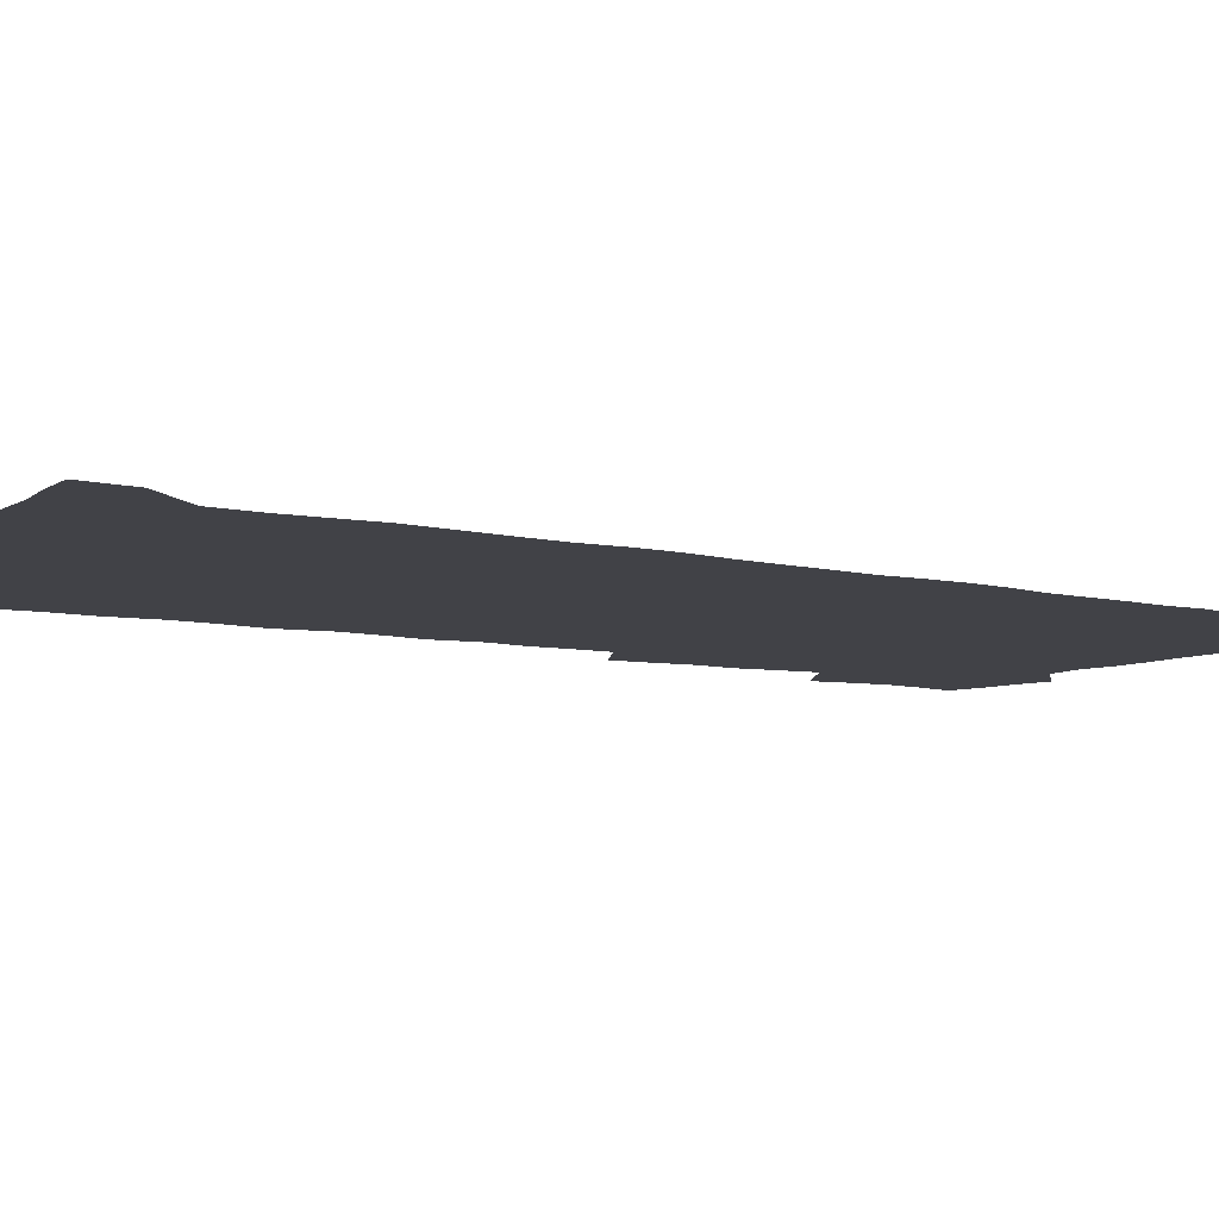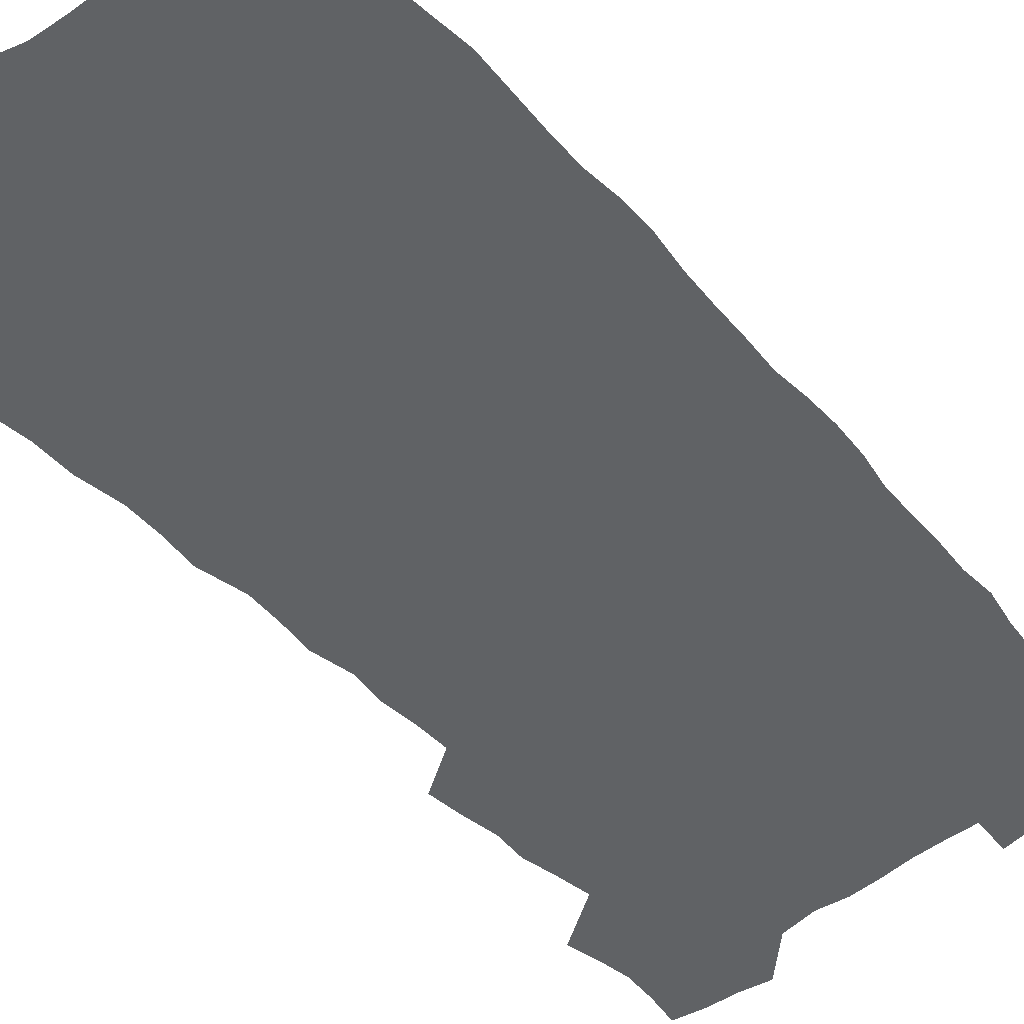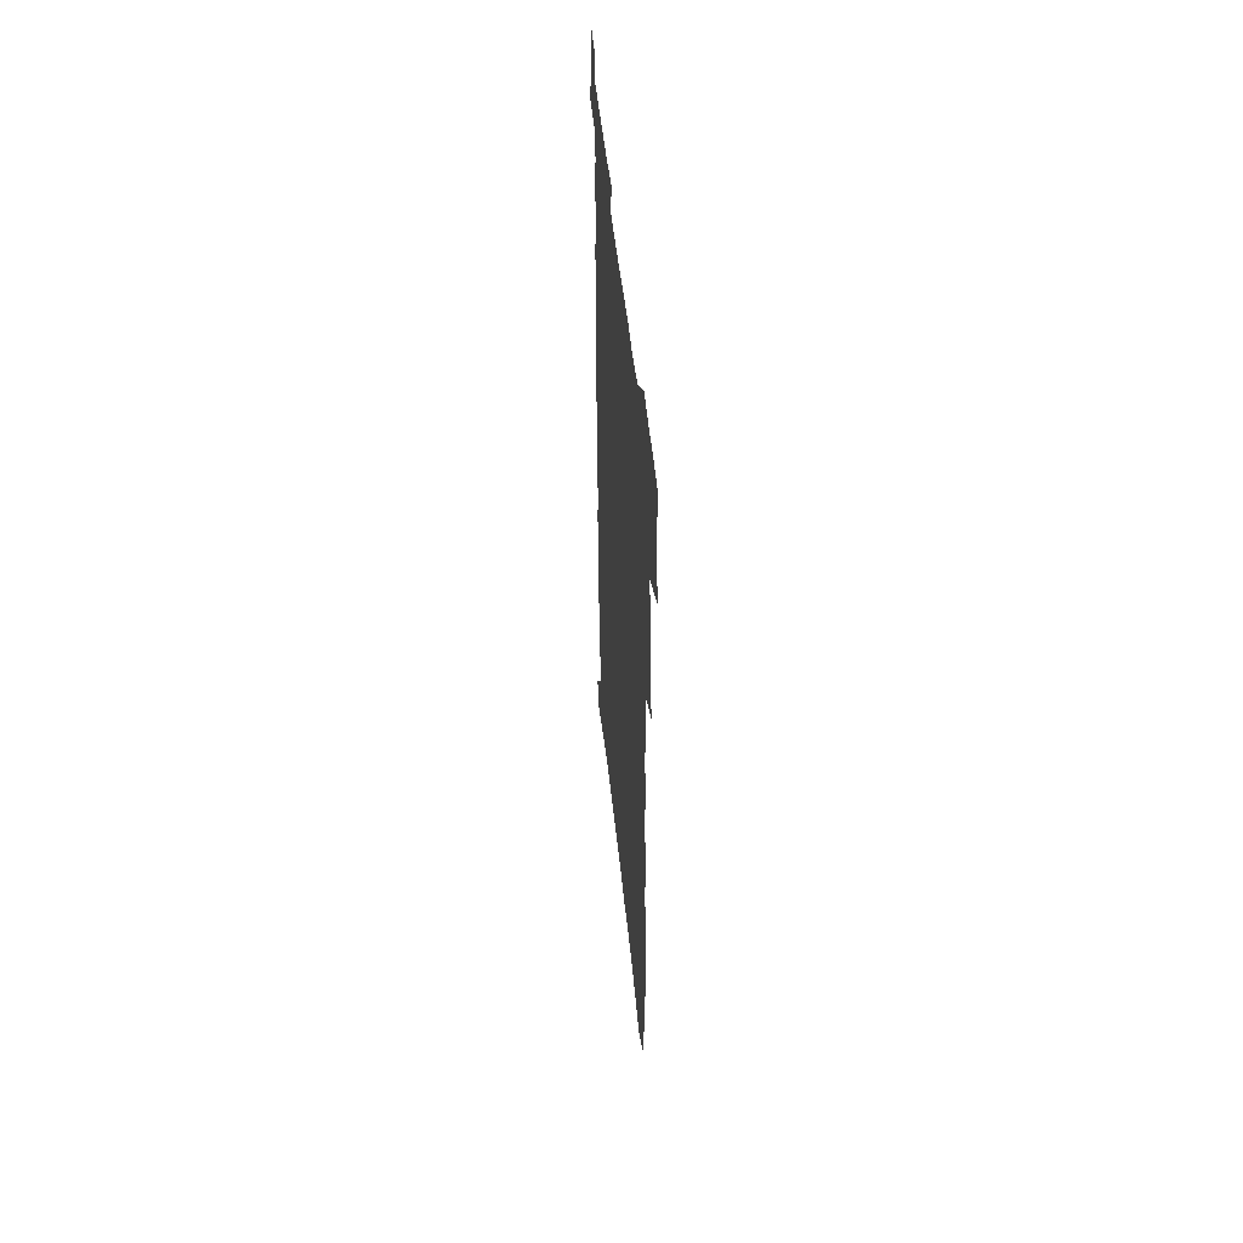
<metadata>
{"format":"obj","ext":"obj","renderer":"f3d","projection":"perspective","resolution":1024,"background":"white","views":[{"elev":-6.8,"azim":52.6,"up":"+Z"},{"elev":-50.5,"azim":39.9,"up":"+Z"},{"elev":54.2,"azim":-96.4,"up":"+Y"}]}
</metadata>
<code>
v 488.5 493.5 0
v 491.4 504.4 0
v 493.5 515.4 0
v 493.1 526.6 0
v 491.7 538.3 0
v 497.6 421.9 0
v 499.3 434.1 0
v 501.8 446.4 0
v 501.4 457.7 0
v 504.2 469.6 0
v 506.6 481.3 0
v 506.4 492.3 0
v 503.8 503.9 0
v 507.4 514.7 0
v 505.4 526.5 0
v 502.6 540.2 0
v 503.6 175.7 0
v 503.7 191.6 0
v 500.2 203.9 0
v 503.4 222.2 0
v 498.6 233.6 0
v 499.3 248.6 0
v 502 264.6 0
v 502.4 278.6 0
v 505.5 294.3 0
v 505.7 307.8 0
v 504.8 320.5 0
v 509 336.8 0
v 508.9 349.3 0
v 508.1 361.5 0
v 511.5 375.8 0
v 510.6 387.6 0
v 512.1 400.1 0
v 512.8 411.9 0
v 515.4 424.6 0
v 515.4 435.9 0
v 517.1 447.6 0
v 517.4 458.8 0
v 517.4 469.9 0
v 519.2 481.5 0
v 518.9 492.6 0
v 519.3 503.6 0
v 518.1 515.5 0
v 516.4 527.7 0
v 514 541 0
v 517.5 164.6 0
v 520.8 185.2 0
v 522.7 202.8 0
v 519.9 214.9 0
v 520.5 230.4 0
v 520.6 244.8 0
v 523 260.7 0
v 524 274.9 0
v 524 288.1 0
v 523.2 300.5 0
v 523.5 313.7 0
v 521.7 325.6 0
v 523.4 339.6 0
v 524.8 352.9 0
v 525.2 365.5 0
v 526.3 378.2 0
v 528.1 390.9 0
v 528.9 402.6 0
v 526.9 413.6 0
v 528.3 425.6 0
v 529.7 437.3 0
v 529.9 448.2 0
v 528.8 459.2 0
v 530.6 470.5 0
v 531 481.6 0
v 531.5 492.5 0
v 530.8 503.8 0
v 529.5 515.7 0
v 527.9 528 0
v 525 543 0
v 533.3 172.4 0
v 534.6 189.9 0
v 536.7 208.6 0
v 535 221 0
v 536.1 236.7 0
v 537.1 251.6 0
v 537.5 265.3 0
v 538 278.9 0
v 538.2 292.1 0
v 538 304.8 0
v 537.9 317.5 0
v 538.3 330.5 0
v 539 343.4 0
v 539.3 355.8 0
v 539.4 367.8 0
v 539.9 380.1 0
v 540.6 392.1 0
v 540.9 403.7 0
v 540.8 415.1 0
v 541.2 426.6 0
v 541 437.7 0
v 541.5 448.8 0
v 543.7 460.2 0
v 543 470.9 0
v 543 481.7 0
v 542.8 492.6 0
v 542.8 503.4 0
v 541.6 515.2 0
v 538.9 529.4 0
v 547 176.7 0
v 548.2 194.7 0
v 549 211.2 0
v 550.7 228.6 0
v 550.7 242.3 0
v 550.9 255.9 0
v 551 269 0
v 550.8 281.7 0
v 550.7 294.4 0
v 550.9 307.4 0
v 550.8 320 0
v 551.6 333.1 0
v 551.3 344.8 0
v 551.5 357.1 0
v 551.7 369 0
v 552.7 381.7 0
v 552.3 392.9 0
v 553.9 405.4 0
v 553.5 416.3 0
v 553.9 427.6 0
v 554.4 438.8 0
v 554.5 449.7 0
v 554.4 460.4 0
v 554.4 471.1 0
v 554.4 481.8 0
v 554 492.5 0
v 554.7 502.9 0
v 552.8 515.5 0
v 551.6 527.7 0
v 559.5 177.9 0
v 560.3 195.3 0
v 561.9 214.9 0
v 563 231.9 0
v 562.9 244.8 0
v 563.4 258.8 0
v 563.1 271 0
v 563.2 284 0
v 563.1 296.6 0
v 562.8 308.8 0
v 563.2 322 0
v 562.9 333.8 0
v 563.3 346.3 0
v 563.4 358.3 0
v 563.1 369.4 0
v 564.1 382.3 0
v 564.2 393.9 0
v 565 405.8 0
v 565 416.9 0
v 565 427.8 0
v 565.5 439.1 0
v 565.6 449.9 0
v 565.5 460.7 0
v 565.5 471.3 0
v 565.4 482 0
v 565.2 492.6 0
v 565.4 502.9 0
v 564.4 514.6 0
v 562.5 529.3 0
v 571.7 178 0
v 573.4 200.5 0
v 573.6 215.6 0
v 574.3 232 0
v 575.2 248.5 0
v 575.2 260.7 0
v 574.8 272.5 0
v 574.8 285.1 0
v 574.9 298.1 0
v 574.8 310.6 0
v 574.8 323 0
v 575.1 335.7 0
v 575 347.5 0
v 574.4 358.7 0
v 575.6 371.9 0
v 576 383.7 0
v 576 394.9 0
v 576.2 406.2 0
v 576.2 417.3 0
v 576.3 428.3 0
v 576.7 439.5 0
v 576.3 450.2 0
v 576.4 460.9 0
v 576.6 471.6 0
v 576.4 482.2 0
v 576.2 492.8 0
v 575.9 503.6 0
v 575.2 515.2 0
v 573.8 529 0
v 584.5 181.4 0
v 585.4 202.4 0
v 585.6 217.9 0
v 585.9 233.3 0
v 586.2 247.2 0
v 586.3 261.3 0
v 586.3 273.4 0
v 586.3 285.4 0
v 586.4 299.5 0
v 586.2 310.9 0
v 586.3 324 0
v 586.3 335.9 0
v 586.5 348.7 0
v 586.4 360.2 0
v 586.7 372.2 0
v 586.7 383.4 0
v 587.1 395.2 0
v 587.1 406.3 0
v 587.1 417.5 0
v 587.2 428.3 0
v 587.2 439.6 0
v 587.4 450.4 0
v 587.2 461.1 0
v 587.2 471.8 0
v 587.2 482.4 0
v 587 493 0
v 586.7 503.7 0
v 586.1 515.4 0
v 585.3 528.1 0
v 596.7 182.2 0
v 597 201.9 0
v 597.3 219.8 0
v 597.4 233.4 0
v 597.4 247 0
v 597.1 262 0
v 597.7 272.6 0
v 597.6 285.3 0
v 597.5 299.4 0
v 597.5 311.5 0
v 597.6 323.5 0
v 597.5 335.7 0
v 597.5 349.5 0
v 597.6 360.4 0
v 597.9 372.8 0
v 597.9 384.2 0
v 598 395.1 0
v 598 406.5 0
v 598.1 417.5 0
v 598 428.5 0
v 598.1 439.9 0
v 598.1 450.6 0
v 598 461.3 0
v 597.9 472 0
v 597.9 482.6 0
v 597.8 493.1 0
v 597.5 503.5 0
v 597 516.3 0
v 596.5 528.1 0
v 608.9 182.5 0
v 608.8 200.1 0
v 608.9 218.8 0
v 608.8 234.1 0
v 608.9 246.5 0
v 608.8 260.1 0
v 608.9 273.8 0
v 608.9 285.2 0
v 608.7 299.7 0
v 608.7 311.6 0
v 608.9 323.3 0
v 608.8 336 0
v 608.7 348.5 0
v 608.7 361.2 0
v 608.9 372.4 0
v 609.1 383.5 0
v 609 395.4 0
v 609 406.3 0
v 609 417.5 0
v 608.8 428.9 0
v 608.9 439.8 0
v 608.8 450.7 0
v 608.8 461.4 0
v 609 472.2 0
v 608.7 483.1 0
v 608.5 493.7 0
v 608.2 504.4 0
v 608 515.8 0
v 607.6 528.5 0
v 607 541.5 0
v 621 183.5 0
v 620.6 203.6 0
v 620.8 216.5 0
v 620 233.8 0
v 620.4 246.1 0
v 620.7 258.5 0
v 620.4 272.5 0
v 620.2 285.9 0
v 620.3 298.4 0
v 620.5 310.1 0
v 620.3 322.8 0
v 620.2 335.4 0
v 619.9 348.4 0
v 619.7 360.6 0
v 619.9 372.1 0
v 620.2 383.3 0
v 620.2 394.8 0
v 620 406.2 0
v 620.2 417.3 0
v 620.6 428.1 0
v 619.8 439.9 0
v 619.6 450.7 0
v 619.8 461.5 0
v 619.8 472.4 0
v 619.7 483.3 0
v 619.4 494.1 0
v 619.2 504.9 0
v 619 516 0
v 618.9 527.6 0
v 618.6 540 0
v 633.1 183.3 0
v 632.3 202 0
v 632.6 215.7 0
v 632.6 230.1 0
v 632.7 243.5 0
v 632.7 256.9 0
v 632.2 270.9 0
v 633.4 282.6 0
v 632.3 296.9 0
v 631.5 310.8 0
v 631.6 322.5 0
v 632.1 334.2 0
v 631.8 346.8 0
v 632.9 358.1 0
v 631.6 371 0
v 632.1 382.2 0
v 632.7 393.5 0
v 631.8 405.5 0
v 631.6 417 0
v 631.6 428.2 0
v 630.9 439.6 0
v 631.9 450.5 0
v 631 461.7 0
v 631.2 472.6 0
v 631 483.5 0
v 630.8 494.5 0
v 630.4 505.4 0
v 630.2 516.6 0
v 630 527.8 0
v 629.8 540.3 0
v 645.5 181.4 0
v 643.8 201.1 0
v 645 213.2 0
v 645.6 226.4 0
v 645.2 240.8 0
v 644.9 254.7 0
v 645.3 267.7 0
v 645.6 280.7 0
v 645.1 294.3 0
v 645.4 306.9 0
v 645.5 319.4 0
v 644 332.8 0
v 645.3 344.2 0
v 645.5 356.2 0
v 643.6 369.6 0
v 644.5 380.9 0
v 644.9 392.5 0
v 643.8 404.7 0
v 643.6 416.2 0
v 644 427.5 0
v 643.5 438.9 0
v 644.3 450 0
v 643.2 461.5 0
v 642.9 472.6 0
v 642.8 483.7 0
v 643.3 495 0
v 642.3 506.2 0
v 641.8 517.5 0
v 641.1 528.4 0
v 640.9 540.1 0
v 658.6 177.8 0
v 657.5 195.3 0
v 658.1 209.1 0
v 658.3 223.3 0
v 659.7 235.9 0
v 661.3 248.4 0
v 660.8 262.4 0
v 660.2 276.3 0
v 660.1 289.6 0
v 661.4 301.8 0
v 661.6 314.6 0
v 660.1 328.3 0
v 659.5 341.2 0
v 659.3 353.7 0
v 658.7 366.4 0
v 660 378.1 0
v 660.4 389.9 0
v 659.8 402.1 0
v 658 414.7 0
v 658 426.3 0
v 658 437.9 0
v 657.4 449.5 0
v 658.3 460.9 0
v 656.4 472.6 0
v 655.4 483.9 0
v 656.1 495.2 0
v 653.8 507.1 0
v 653.7 518.6 0
v 652.7 529.5 0
v 652.2 540.8 0
v 651.5 552 0
v 671.2 175.1 0
v 671 190.5 0
v 669.1 519.6 0
v 664.9 531.3 0
v 663.7 542.2 0
v 664 554.4 0
f 11 12 1
f 1 12 2
f 12 13 2
f 2 13 3
f 13 14 3
f 3 14 4
f 14 15 4
f 4 15 5
f 15 16 5
f 34 35 6
f 6 35 7
f 35 36 7
f 7 36 8
f 36 37 8
f 8 37 9
f 37 38 9
f 9 38 10
f 38 39 10
f 10 39 11
f 39 40 11
f 11 40 12
f 40 41 12
f 12 41 13
f 41 42 13
f 13 42 14
f 42 43 14
f 14 43 15
f 43 44 15
f 15 44 16
f 44 45 16
f 46 47 17
f 17 47 18
f 47 48 18
f 18 48 19
f 48 49 19
f 19 49 20
f 49 50 20
f 20 50 21
f 50 51 21
f 21 51 22
f 51 52 22
f 22 52 23
f 52 53 23
f 23 53 24
f 53 54 24
f 24 54 25
f 54 55 25
f 25 55 26
f 55 56 26
f 26 56 27
f 56 57 27
f 27 57 28
f 57 58 28
f 28 58 29
f 58 59 29
f 29 59 30
f 59 60 30
f 30 60 31
f 60 61 31
f 31 61 32
f 61 62 32
f 32 62 33
f 62 63 33
f 33 63 34
f 63 64 34
f 34 64 35
f 64 65 35
f 35 65 36
f 65 66 36
f 36 66 37
f 66 67 37
f 37 67 38
f 67 68 38
f 38 68 39
f 68 69 39
f 39 69 40
f 69 70 40
f 40 70 41
f 70 71 41
f 41 71 42
f 71 72 42
f 42 72 43
f 72 73 43
f 43 73 44
f 73 74 44
f 44 74 45
f 74 75 45
f 46 76 47
f 76 77 47
f 47 77 48
f 77 78 48
f 48 78 49
f 78 79 49
f 49 79 50
f 79 80 50
f 50 80 51
f 80 81 51
f 51 81 52
f 81 82 52
f 52 82 53
f 82 83 53
f 53 83 54
f 83 84 54
f 54 84 55
f 84 85 55
f 55 85 56
f 85 86 56
f 56 86 57
f 86 87 57
f 57 87 58
f 87 88 58
f 58 88 59
f 88 89 59
f 59 89 60
f 89 90 60
f 60 90 61
f 90 91 61
f 61 91 62
f 91 92 62
f 62 92 63
f 92 93 63
f 63 93 64
f 93 94 64
f 64 94 65
f 94 95 65
f 65 95 66
f 95 96 66
f 66 96 67
f 96 97 67
f 67 97 68
f 97 98 68
f 68 98 69
f 98 99 69
f 69 99 70
f 99 100 70
f 70 100 71
f 100 101 71
f 71 101 72
f 101 102 72
f 72 102 73
f 102 103 73
f 73 103 74
f 103 104 74
f 74 104 75
f 76 105 77
f 105 106 77
f 77 106 78
f 106 107 78
f 78 107 79
f 107 108 79
f 79 108 80
f 108 109 80
f 80 109 81
f 109 110 81
f 81 110 82
f 110 111 82
f 82 111 83
f 111 112 83
f 83 112 84
f 112 113 84
f 84 113 85
f 113 114 85
f 85 114 86
f 114 115 86
f 86 115 87
f 115 116 87
f 87 116 88
f 116 117 88
f 88 117 89
f 117 118 89
f 89 118 90
f 118 119 90
f 90 119 91
f 119 120 91
f 91 120 92
f 120 121 92
f 92 121 93
f 121 122 93
f 93 122 94
f 122 123 94
f 94 123 95
f 123 124 95
f 95 124 96
f 124 125 96
f 96 125 97
f 125 126 97
f 97 126 98
f 126 127 98
f 98 127 99
f 127 128 99
f 99 128 100
f 128 129 100
f 100 129 101
f 129 130 101
f 101 130 102
f 130 131 102
f 102 131 103
f 131 132 103
f 103 132 104
f 132 133 104
f 105 134 106
f 134 135 106
f 106 135 107
f 135 136 107
f 107 136 108
f 136 137 108
f 108 137 109
f 137 138 109
f 109 138 110
f 138 139 110
f 110 139 111
f 139 140 111
f 111 140 112
f 140 141 112
f 112 141 113
f 141 142 113
f 113 142 114
f 142 143 114
f 114 143 115
f 143 144 115
f 115 144 116
f 144 145 116
f 116 145 117
f 145 146 117
f 117 146 118
f 146 147 118
f 118 147 119
f 147 148 119
f 119 148 120
f 148 149 120
f 120 149 121
f 149 150 121
f 121 150 122
f 150 151 122
f 122 151 123
f 151 152 123
f 123 152 124
f 152 153 124
f 124 153 125
f 153 154 125
f 125 154 126
f 154 155 126
f 126 155 127
f 155 156 127
f 127 156 128
f 156 157 128
f 128 157 129
f 157 158 129
f 129 158 130
f 158 159 130
f 130 159 131
f 159 160 131
f 131 160 132
f 160 161 132
f 132 161 133
f 161 162 133
f 134 163 135
f 163 164 135
f 135 164 136
f 164 165 136
f 136 165 137
f 165 166 137
f 137 166 138
f 166 167 138
f 138 167 139
f 167 168 139
f 139 168 140
f 168 169 140
f 140 169 141
f 169 170 141
f 141 170 142
f 170 171 142
f 142 171 143
f 171 172 143
f 143 172 144
f 172 173 144
f 144 173 145
f 173 174 145
f 145 174 146
f 174 175 146
f 146 175 147
f 175 176 147
f 147 176 148
f 176 177 148
f 148 177 149
f 177 178 149
f 149 178 150
f 178 179 150
f 150 179 151
f 179 180 151
f 151 180 152
f 180 181 152
f 152 181 153
f 181 182 153
f 153 182 154
f 182 183 154
f 154 183 155
f 183 184 155
f 155 184 156
f 184 185 156
f 156 185 157
f 185 186 157
f 157 186 158
f 186 187 158
f 158 187 159
f 187 188 159
f 159 188 160
f 188 189 160
f 160 189 161
f 189 190 161
f 161 190 162
f 190 191 162
f 163 192 164
f 192 193 164
f 164 193 165
f 193 194 165
f 165 194 166
f 194 195 166
f 166 195 167
f 195 196 167
f 167 196 168
f 196 197 168
f 168 197 169
f 197 198 169
f 169 198 170
f 198 199 170
f 170 199 171
f 199 200 171
f 171 200 172
f 200 201 172
f 172 201 173
f 201 202 173
f 173 202 174
f 202 203 174
f 174 203 175
f 203 204 175
f 175 204 176
f 204 205 176
f 176 205 177
f 205 206 177
f 177 206 178
f 206 207 178
f 178 207 179
f 207 208 179
f 179 208 180
f 208 209 180
f 180 209 181
f 209 210 181
f 181 210 182
f 210 211 182
f 182 211 183
f 211 212 183
f 183 212 184
f 212 213 184
f 184 213 185
f 213 214 185
f 185 214 186
f 214 215 186
f 186 215 187
f 215 216 187
f 187 216 188
f 216 217 188
f 188 217 189
f 217 218 189
f 189 218 190
f 218 219 190
f 190 219 191
f 219 220 191
f 192 221 193
f 221 222 193
f 193 222 194
f 222 223 194
f 194 223 195
f 223 224 195
f 195 224 196
f 224 225 196
f 196 225 197
f 225 226 197
f 197 226 198
f 226 227 198
f 198 227 199
f 227 228 199
f 199 228 200
f 228 229 200
f 200 229 201
f 229 230 201
f 201 230 202
f 230 231 202
f 202 231 203
f 231 232 203
f 203 232 204
f 232 233 204
f 204 233 205
f 233 234 205
f 205 234 206
f 234 235 206
f 206 235 207
f 235 236 207
f 207 236 208
f 236 237 208
f 208 237 209
f 237 238 209
f 209 238 210
f 238 239 210
f 210 239 211
f 239 240 211
f 211 240 212
f 240 241 212
f 212 241 213
f 241 242 213
f 213 242 214
f 242 243 214
f 214 243 215
f 243 244 215
f 215 244 216
f 244 245 216
f 216 245 217
f 245 246 217
f 217 246 218
f 246 247 218
f 218 247 219
f 247 248 219
f 219 248 220
f 248 249 220
f 221 250 222
f 250 251 222
f 222 251 223
f 251 252 223
f 223 252 224
f 252 253 224
f 224 253 225
f 253 254 225
f 225 254 226
f 254 255 226
f 226 255 227
f 255 256 227
f 227 256 228
f 256 257 228
f 228 257 229
f 257 258 229
f 229 258 230
f 258 259 230
f 230 259 231
f 259 260 231
f 231 260 232
f 260 261 232
f 232 261 233
f 261 262 233
f 233 262 234
f 262 263 234
f 234 263 235
f 263 264 235
f 235 264 236
f 264 265 236
f 236 265 237
f 265 266 237
f 237 266 238
f 266 267 238
f 238 267 239
f 267 268 239
f 239 268 240
f 268 269 240
f 240 269 241
f 269 270 241
f 241 270 242
f 270 271 242
f 242 271 243
f 271 272 243
f 243 272 244
f 272 273 244
f 244 273 245
f 273 274 245
f 245 274 246
f 274 275 246
f 246 275 247
f 275 276 247
f 247 276 248
f 276 277 248
f 248 277 249
f 277 278 249
f 250 280 251
f 280 281 251
f 251 281 252
f 281 282 252
f 252 282 253
f 282 283 253
f 253 283 254
f 283 284 254
f 254 284 255
f 284 285 255
f 255 285 256
f 285 286 256
f 256 286 257
f 286 287 257
f 257 287 258
f 287 288 258
f 258 288 259
f 288 289 259
f 259 289 260
f 289 290 260
f 260 290 261
f 290 291 261
f 261 291 262
f 291 292 262
f 262 292 263
f 292 293 263
f 263 293 264
f 293 294 264
f 264 294 265
f 294 295 265
f 265 295 266
f 295 296 266
f 266 296 267
f 296 297 267
f 267 297 268
f 297 298 268
f 268 298 269
f 298 299 269
f 269 299 270
f 299 300 270
f 270 300 271
f 300 301 271
f 271 301 272
f 301 302 272
f 272 302 273
f 302 303 273
f 273 303 274
f 303 304 274
f 274 304 275
f 304 305 275
f 275 305 276
f 305 306 276
f 276 306 277
f 306 307 277
f 277 307 278
f 307 308 278
f 278 308 279
f 308 309 279
f 280 310 281
f 310 311 281
f 281 311 282
f 311 312 282
f 282 312 283
f 312 313 283
f 283 313 284
f 313 314 284
f 284 314 285
f 314 315 285
f 285 315 286
f 315 316 286
f 286 316 287
f 316 317 287
f 287 317 288
f 317 318 288
f 288 318 289
f 318 319 289
f 289 319 290
f 319 320 290
f 290 320 291
f 320 321 291
f 291 321 292
f 321 322 292
f 292 322 293
f 322 323 293
f 293 323 294
f 323 324 294
f 294 324 295
f 324 325 295
f 295 325 296
f 325 326 296
f 296 326 297
f 326 327 297
f 297 327 298
f 327 328 298
f 298 328 299
f 328 329 299
f 299 329 300
f 329 330 300
f 300 330 301
f 330 331 301
f 301 331 302
f 331 332 302
f 302 332 303
f 332 333 303
f 303 333 304
f 333 334 304
f 304 334 305
f 334 335 305
f 305 335 306
f 335 336 306
f 306 336 307
f 336 337 307
f 307 337 308
f 337 338 308
f 308 338 309
f 338 339 309
f 310 340 311
f 340 341 311
f 311 341 312
f 341 342 312
f 312 342 313
f 342 343 313
f 313 343 314
f 343 344 314
f 314 344 315
f 344 345 315
f 315 345 316
f 345 346 316
f 316 346 317
f 346 347 317
f 317 347 318
f 347 348 318
f 318 348 319
f 348 349 319
f 319 349 320
f 349 350 320
f 320 350 321
f 350 351 321
f 321 351 322
f 351 352 322
f 322 352 323
f 352 353 323
f 323 353 324
f 353 354 324
f 324 354 325
f 354 355 325
f 325 355 326
f 355 356 326
f 326 356 327
f 356 357 327
f 327 357 328
f 357 358 328
f 328 358 329
f 358 359 329
f 329 359 330
f 359 360 330
f 330 360 331
f 360 361 331
f 331 361 332
f 361 362 332
f 332 362 333
f 362 363 333
f 333 363 334
f 363 364 334
f 334 364 335
f 364 365 335
f 335 365 336
f 365 366 336
f 336 366 337
f 366 367 337
f 337 367 338
f 367 368 338
f 338 368 339
f 368 369 339
f 340 370 341
f 370 371 341
f 341 371 342
f 371 372 342
f 342 372 343
f 372 373 343
f 343 373 344
f 373 374 344
f 344 374 345
f 374 375 345
f 345 375 346
f 375 376 346
f 346 376 347
f 376 377 347
f 347 377 348
f 377 378 348
f 348 378 349
f 378 379 349
f 349 379 350
f 379 380 350
f 350 380 351
f 380 381 351
f 351 381 352
f 381 382 352
f 352 382 353
f 382 383 353
f 353 383 354
f 383 384 354
f 354 384 355
f 384 385 355
f 355 385 356
f 385 386 356
f 356 386 357
f 386 387 357
f 357 387 358
f 387 388 358
f 358 388 359
f 388 389 359
f 359 389 360
f 389 390 360
f 360 390 361
f 390 391 361
f 361 391 362
f 391 392 362
f 362 392 363
f 392 393 363
f 363 393 364
f 393 394 364
f 364 394 365
f 394 395 365
f 365 395 366
f 395 396 366
f 366 396 367
f 396 397 367
f 367 397 368
f 397 398 368
f 368 398 369
f 398 399 369
f 370 401 371
f 401 402 371
f 371 402 372
f 397 403 398
f 403 404 398
f 398 404 399
f 404 405 399
f 399 405 400
f 405 406 400

</code>
